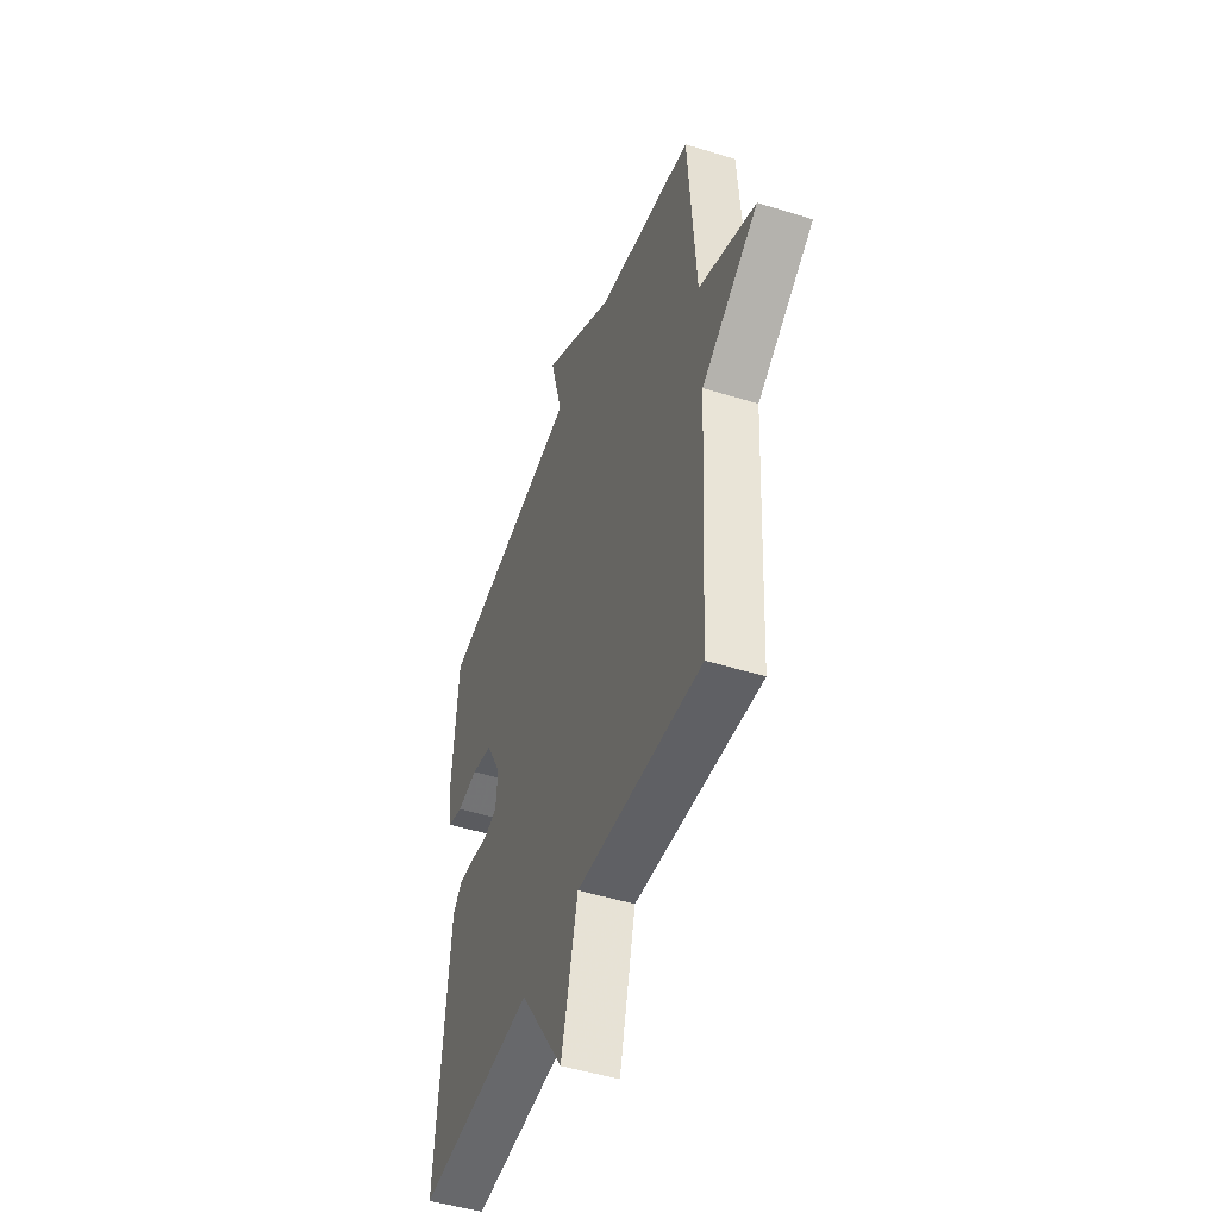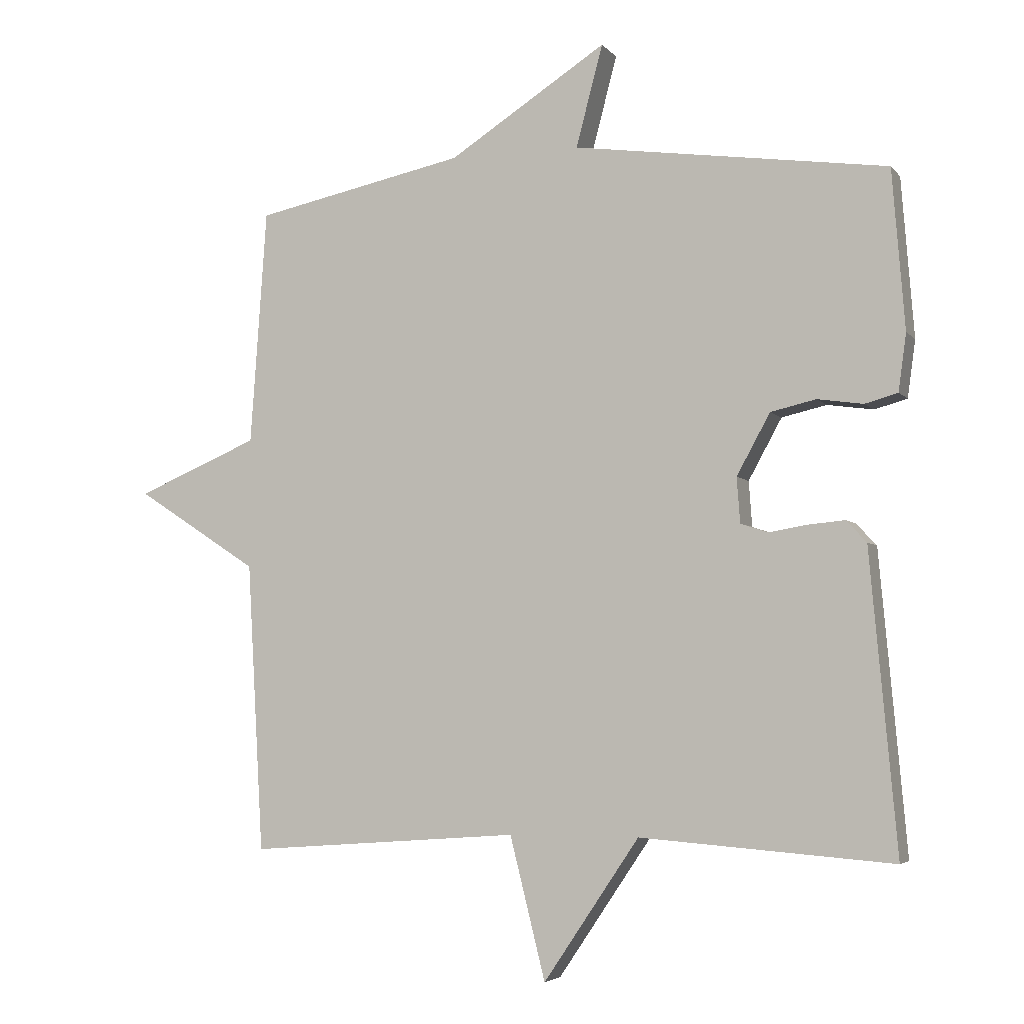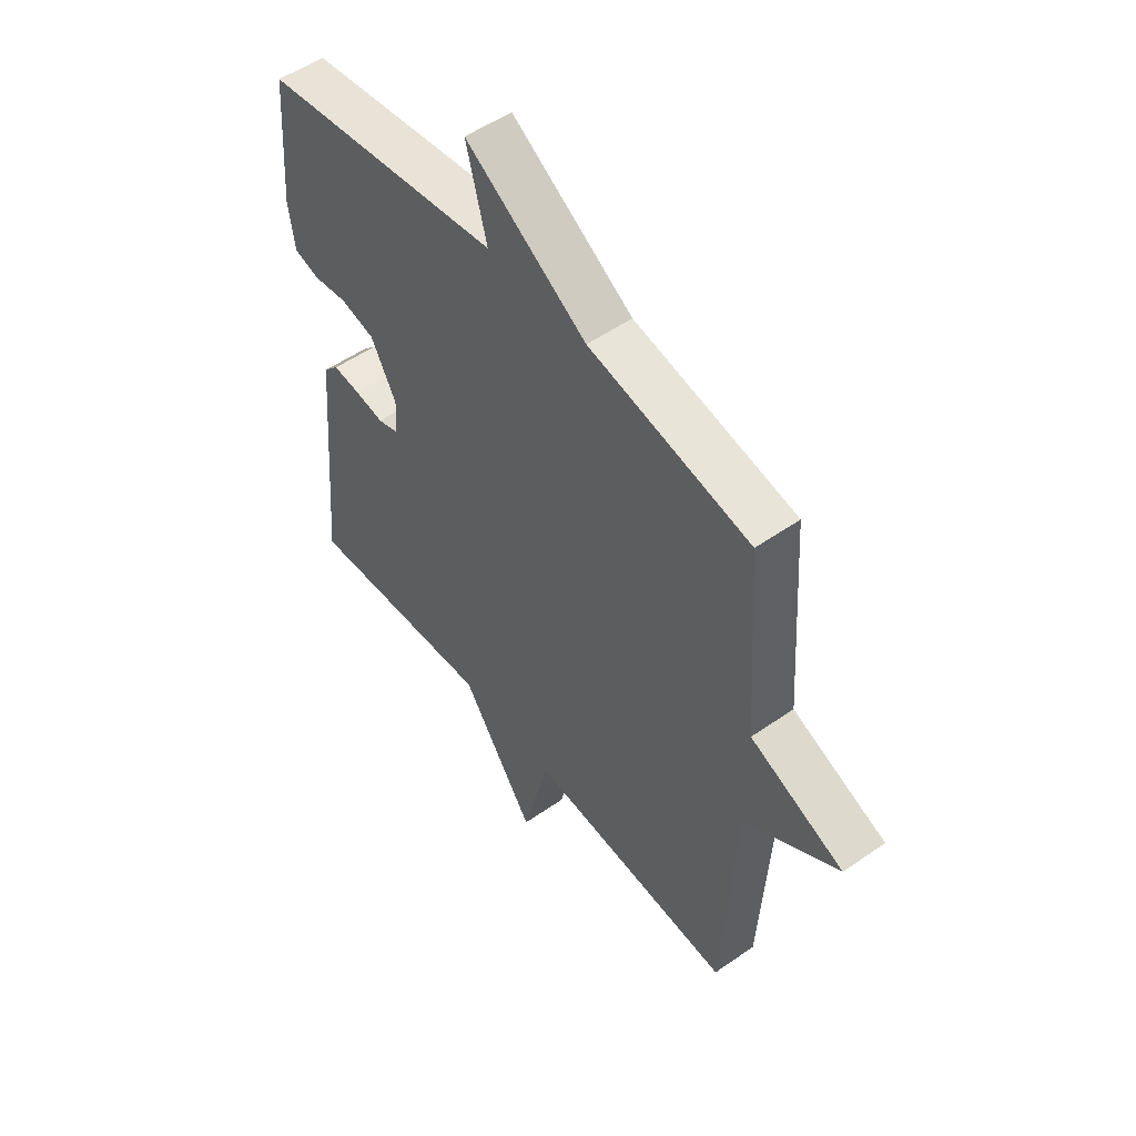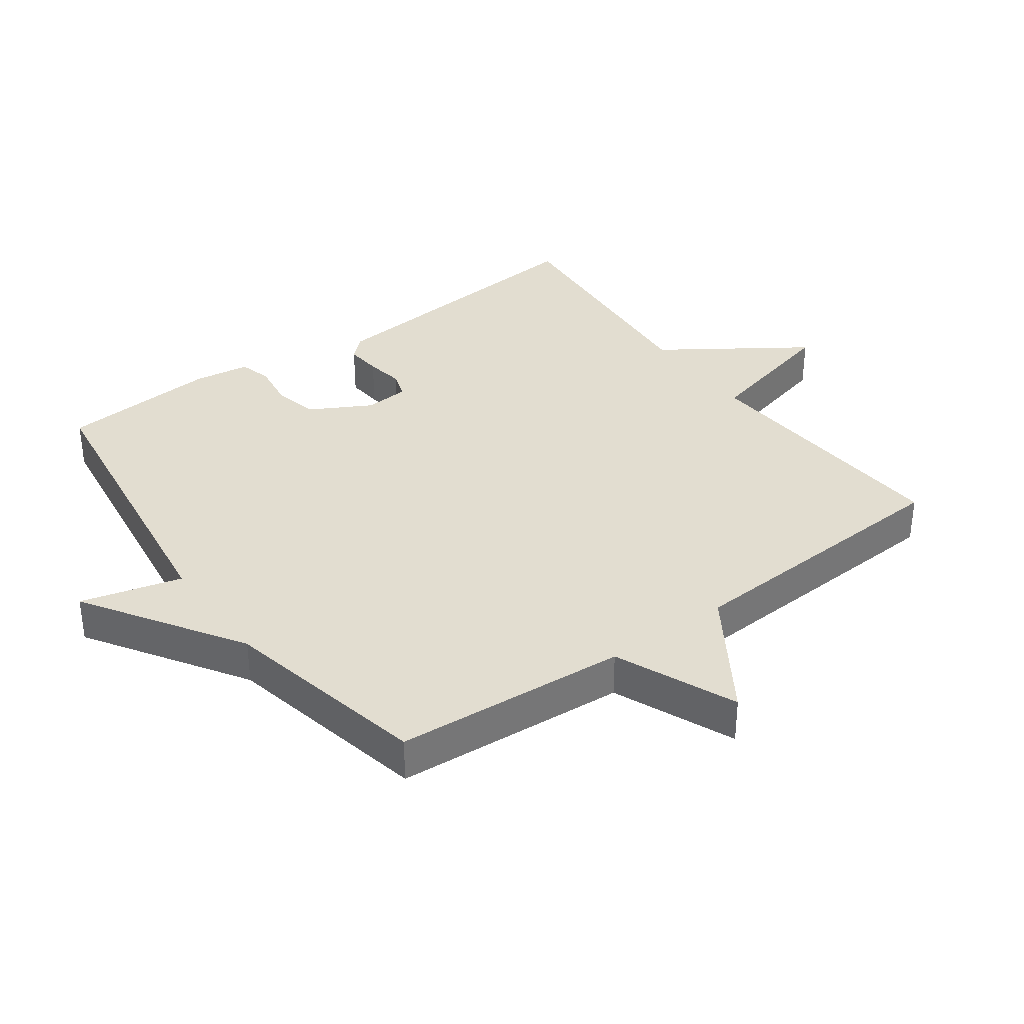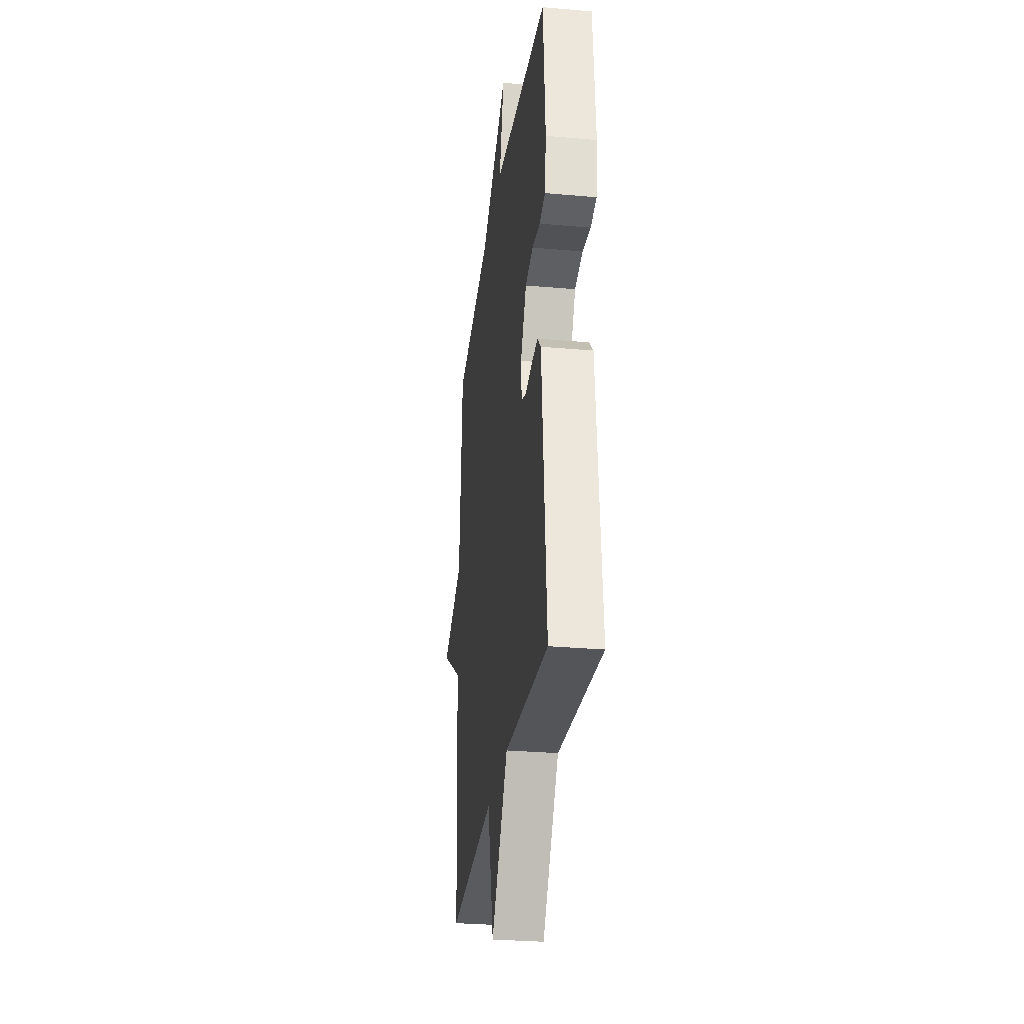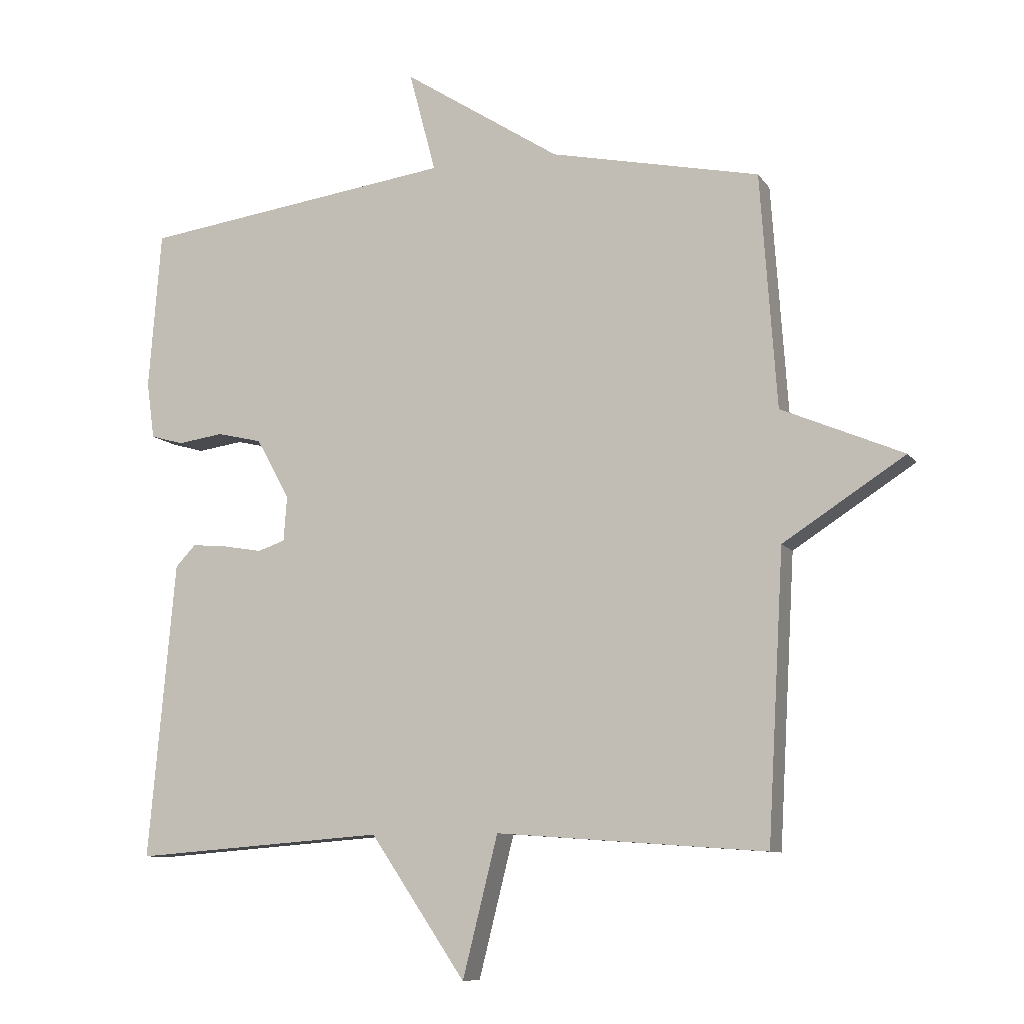
<metadata>
{"format":"obj","ext":"obj","renderer":"f3d","projection":"perspective","resolution":1024,"background":"white","views":[{"elev":-48.1,"azim":70.7,"up":"+Z"},{"elev":-4.6,"azim":-159.7,"up":"+Z"},{"elev":52.3,"azim":53.0,"up":"+Z"},{"elev":35.4,"azim":54.0,"up":"+Y"},{"elev":-29.2,"azim":-97.5,"up":"+Z"},{"elev":-9.4,"azim":20.1,"up":"+Z"}]}
</metadata>
<code>
v 0.5 0.07 0.5
v 0.525 0.07 0.141
v 0.712 0.07 0.062
v 0.525 0.07 -0.059
v 0.5 0.07 -0.5
v 0.086 0.07 -0.47
v 0.032 0.07 -0.686
v -0.114 0.07 -0.47
v -0.5 0.07 -0.5
v -0.459 0.07 -0.044
v -0.428 0.07 -0.011
v -0.373 0.07 -0.016
v -0.314 0.07 -0.026
v -0.272 0.07 -0.012
v -0.267 0.07 0.057
v -0.318 0.07 0.15
v -0.387 0.07 0.166
v -0.457 0.07 0.156
v -0.507 0.07 0.17
v -0.519 0.07 0.257
v -0.5 0.07 0.5
v -0.021 0.07 0.567
v -0.062 0.07 0.722
v 0.179 0.07 0.567
v 0.5 0 0.5
v 0.525 0 0.141
v 0.712 0 0.062
v 0.525 0 -0.059
v 0.5 0 -0.5
v 0.086 0 -0.47
v 0.032 0 -0.686
v -0.114 0 -0.47
v -0.5 0 -0.5
v -0.459 0 -0.044
v -0.428 0 -0.011
v -0.373 0 -0.016
v -0.314 0 -0.026
v -0.272 0 -0.012
v -0.267 0 0.057
v -0.318 0 0.15
v -0.387 0 0.166
v -0.457 0 0.156
v -0.507 0 0.17
v -0.519 0 0.257
v -0.5 0 0.5
v -0.021 0 0.567
v -0.062 0 0.722
v 0.179 0 0.567
f 22 23 24
f 22 24 1
f 21 22 1
f 20 21 1
f 19 20 1
f 18 19 1
f 17 18 1
f 16 17 1 2
f 2 3 4
f 16 2 4
f 15 16 4
f 4 5 6
f 15 4 6
f 14 15 6
f 6 7 8
f 14 6 8
f 13 14 8
f 11 12 13
f 10 11 13
f 9 10 13
f 8 9 13
f 48 47 46
f 25 48 46
f 25 46 45
f 25 45 44
f 25 44 43
f 25 43 42
f 25 42 41
f 26 25 41 40
f 28 27 26
f 28 26 40
f 28 40 39
f 30 29 28
f 30 28 39
f 30 39 38
f 32 31 30
f 32 30 38
f 32 38 37
f 37 36 35
f 37 35 34
f 37 34 33
f 37 33 32
f 1 25 26 2
f 2 26 27 3
f 3 27 28 4
f 4 28 29 5
f 5 29 30 6
f 6 30 31 7
f 7 31 32 8
f 8 32 33 9
f 9 33 34 10
f 10 34 35 11
f 11 35 36 12
f 12 36 37 13
f 13 37 38 14
f 14 38 39 15
f 15 39 40 16
f 16 40 41 17
f 17 41 42 18
f 18 42 43 19
f 19 43 44 20
f 20 44 45 21
f 21 45 46 22
f 22 46 47 23
f 23 47 48 24
f 24 48 25 1

</code>
